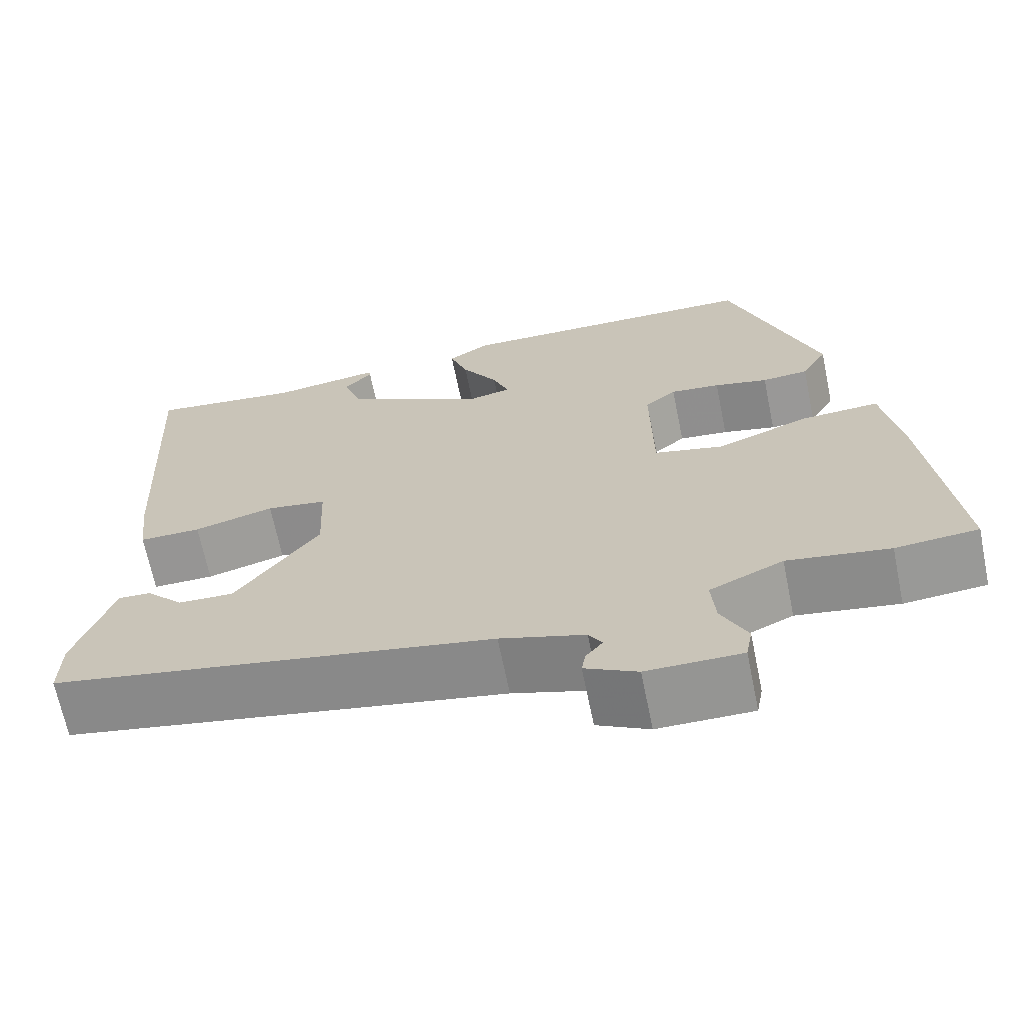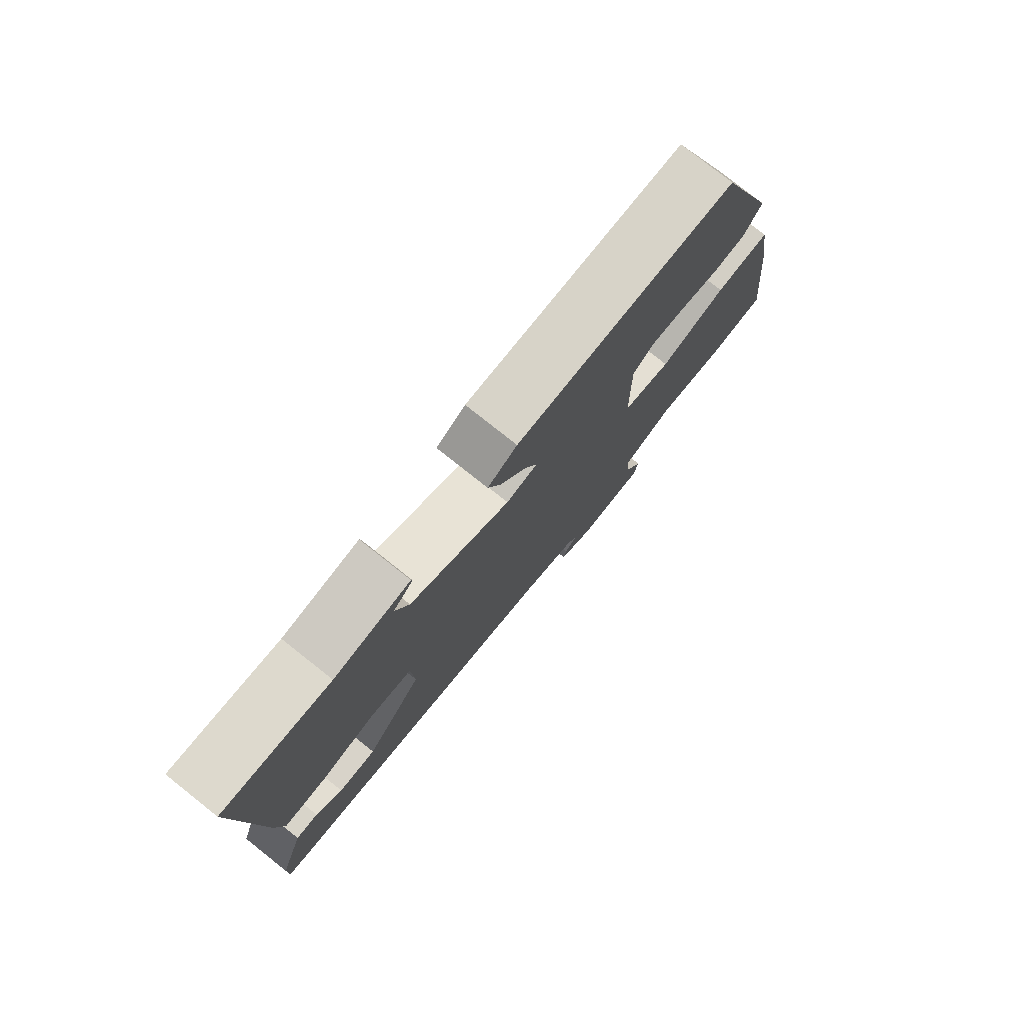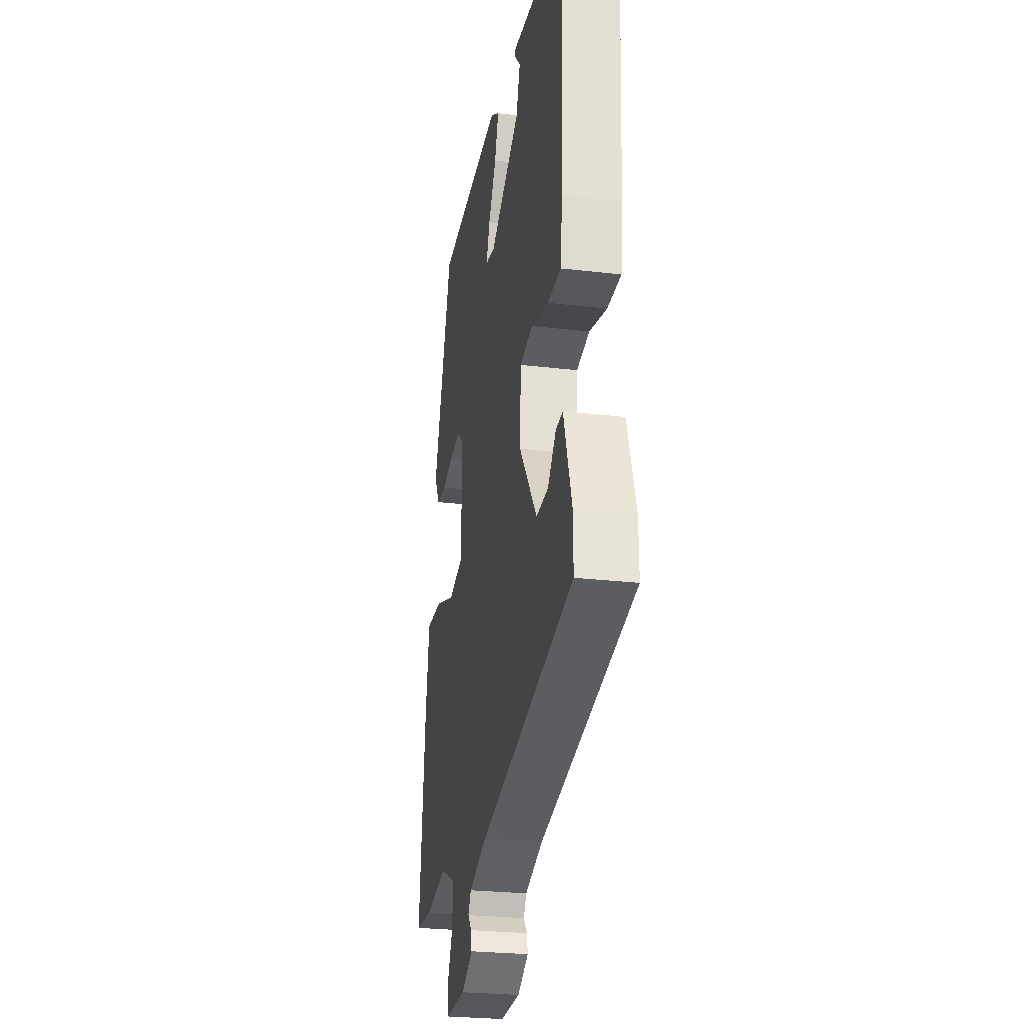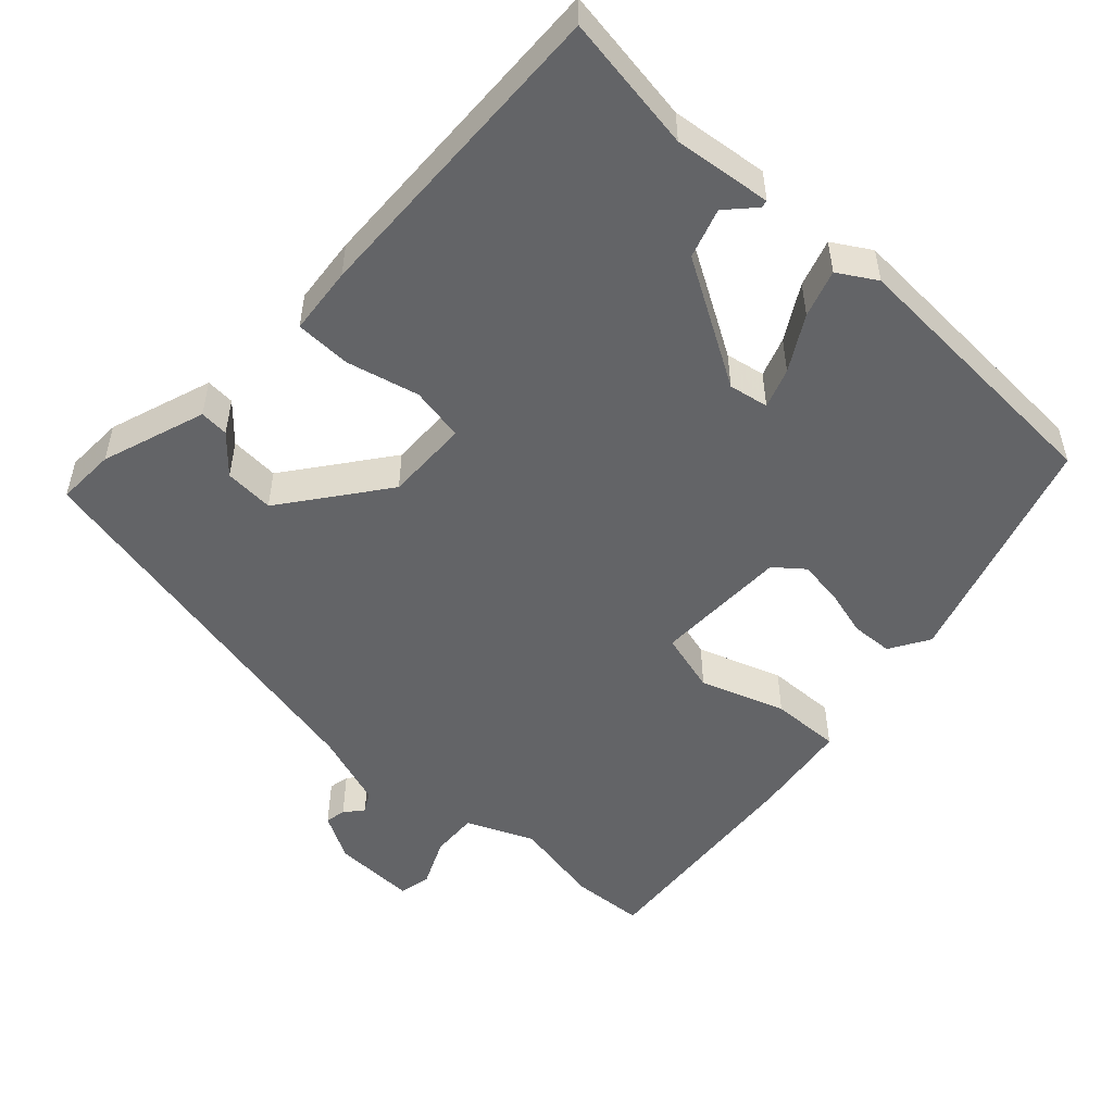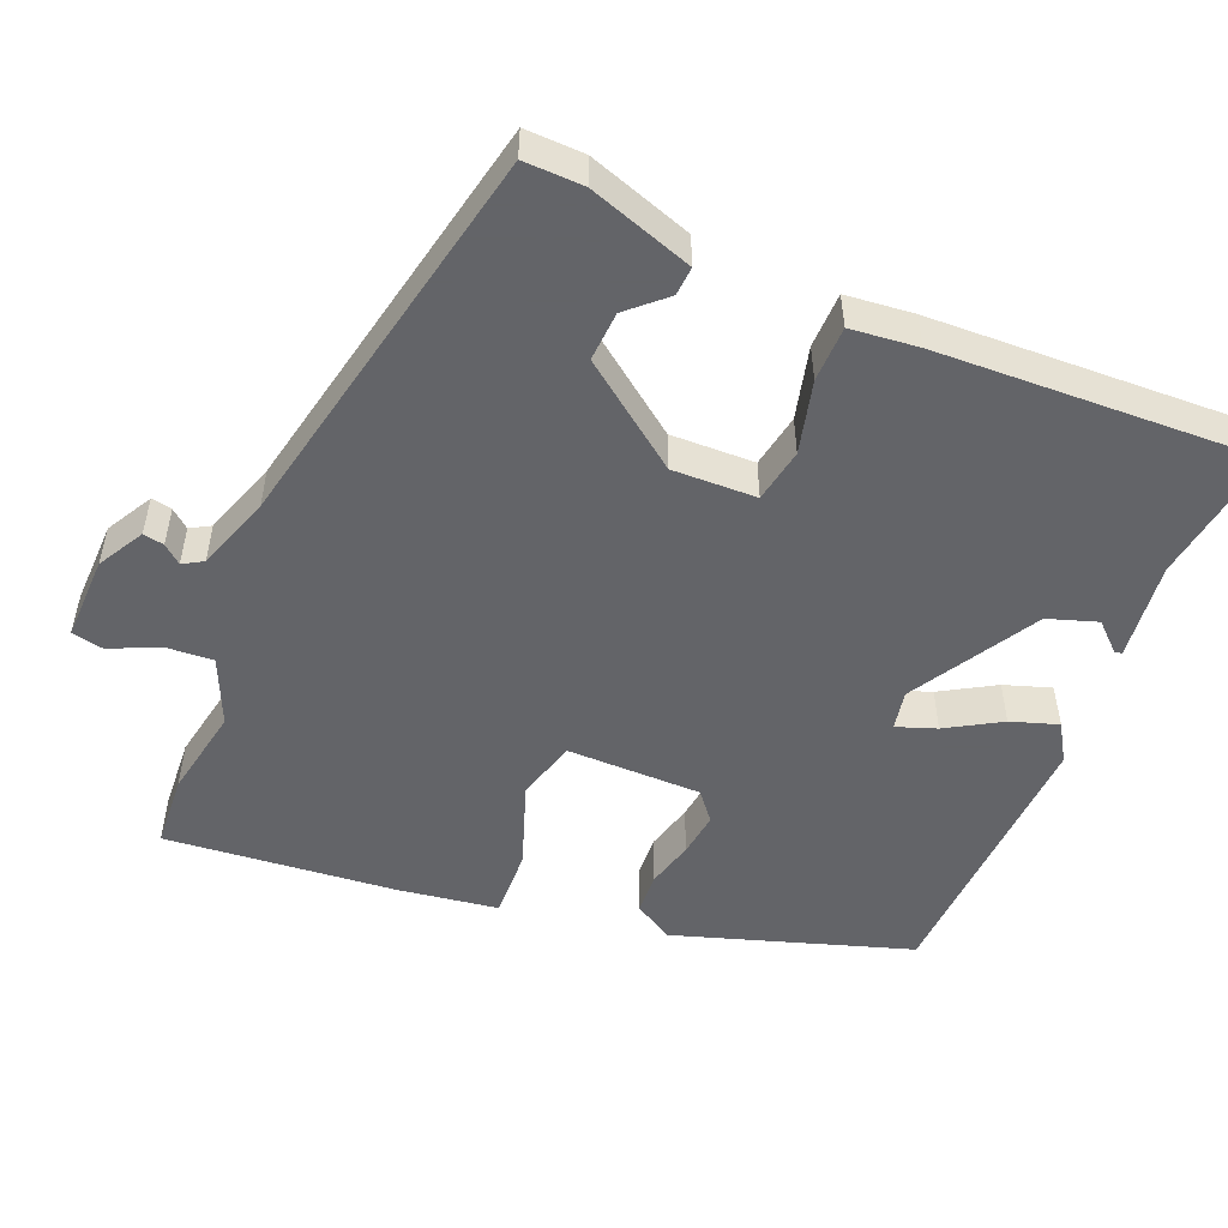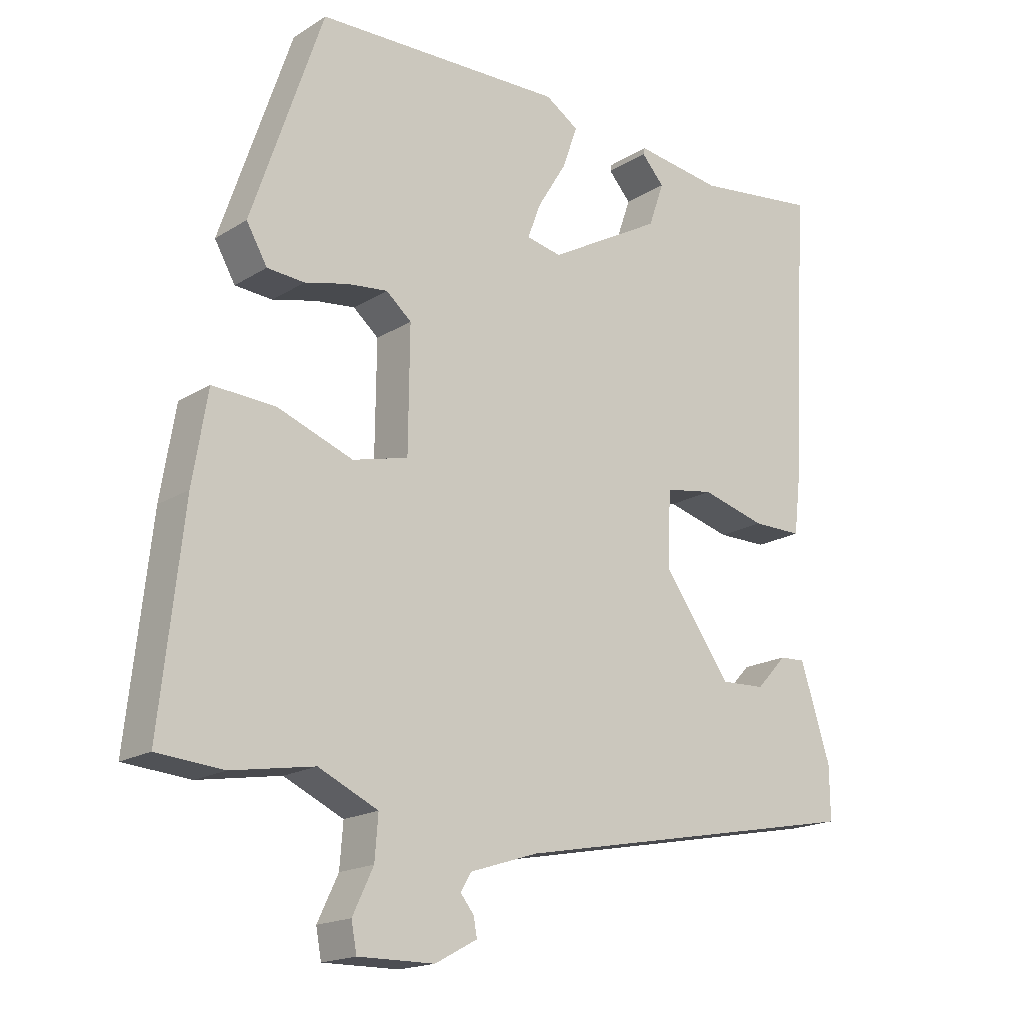
<metadata>
{"format":"obj","ext":"obj","renderer":"f3d","projection":"perspective","resolution":1024,"background":"white","views":[{"elev":-67.5,"azim":11.6,"up":"+Z"},{"elev":78.5,"azim":-51.6,"up":"+Z"},{"elev":-26.5,"azim":-100.4,"up":"+Z"},{"elev":-51.2,"azim":-44.1,"up":"+Y"},{"elev":-51.3,"azim":-113.5,"up":"+Y"},{"elev":-17.8,"azim":140.3,"up":"+Z"}]}
</metadata>
<code>
v -0.512 0.07 -0.443
v -0.511 0.07 -0.363
v -0.466 0.07 -0.222
v -0.427 0.07 -0.224
v -0.381 0.07 -0.273
v -0.314 0.07 -0.276
v -0.213 0.07 -0.136
v -0.218 0.07 -0.023
v -0.291 0.07 -0.011
v -0.388 0.07 -0.037
v -0.463 0.07 -0.037
v -0.474 0.07 0.054
v -0.498 0.07 0.484
v -0.314 0.07 0.46
v -0.183 0.07 0.478
v -0.181 0.07 0.468
v -0.215 0.07 0.43
v -0.192 0.07 0.364
v -0.021 0.07 0.268
v 0.032 0.07 0.279
v 0.012 0.07 0.332
v -0.032 0.07 0.404
v -0.054 0.07 0.467
v -0.004 0.07 0.499
v 0.37 0.07 0.488
v 0.477 0.07 0.173
v 0.446 0.07 0.119
v 0.39 0.07 0.115
v 0.325 0.07 0.131
v 0.265 0.07 0.138
v 0.227 0.07 0.106
v 0.229 0.07 -0.076
v 0.312 0.07 -0.097
v 0.425 0.07 -0.055
v 0.519 0.07 -0.05
v 0.541 0.07 -0.184
v 0.575 0.07 -0.494
v 0.476 0.07 -0.502
v 0.353 0.07 -0.481
v 0.264 0.07 -0.522
v 0.269 0.07 -0.586
v 0.3 0.07 -0.651
v 0.292 0.07 -0.694
v 0.178 0.07 -0.693
v 0.115 0.07 -0.659
v 0.12 0.07 -0.631
v 0.14 0.07 -0.606
v 0.124 0.07 -0.579
v 0.022 0.07 -0.546
v -0.512 0 -0.443
v -0.511 0 -0.363
v -0.466 0 -0.222
v -0.427 0 -0.224
v -0.381 0 -0.273
v -0.314 0 -0.276
v -0.213 0 -0.136
v -0.218 0 -0.023
v -0.291 0 -0.011
v -0.388 0 -0.037
v -0.463 0 -0.037
v -0.474 0 0.054
v -0.498 0 0.484
v -0.314 0 0.46
v -0.183 0 0.478
v -0.181 0 0.468
v -0.215 0 0.43
v -0.192 0 0.364
v -0.021 0 0.268
v 0.032 0 0.279
v 0.012 0 0.332
v -0.032 0 0.404
v -0.054 0 0.467
v -0.004 0 0.499
v 0.37 0 0.488
v 0.477 0 0.173
v 0.446 0 0.119
v 0.39 0 0.115
v 0.325 0 0.131
v 0.265 0 0.138
v 0.227 0 0.106
v 0.229 0 -0.076
v 0.312 0 -0.097
v 0.425 0 -0.055
v 0.519 0 -0.05
v 0.541 0 -0.184
v 0.575 0 -0.494
v 0.476 0 -0.502
v 0.353 0 -0.481
v 0.264 0 -0.522
v 0.269 0 -0.586
v 0.3 0 -0.651
v 0.292 0 -0.694
v 0.178 0 -0.693
v 0.115 0 -0.659
v 0.12 0 -0.631
v 0.14 0 -0.606
v 0.124 0 -0.579
v 0.022 0 -0.546
f 45 46 47
f 44 45 47
f 43 44 47
f 42 43 47
f 41 42 47
f 40 41 47 48
f 39 40 48 49
f 37 38 39
f 36 37 39
f 35 36 39
f 34 35 39
f 33 34 39
f 49 1 2
f 39 49 2
f 33 39 2
f 32 33 2
f 27 28 29
f 26 27 29
f 25 26 29
f 24 25 29
f 23 24 29
f 22 23 29
f 21 22 29
f 20 21 29 30
f 19 20 30 31
f 14 15 16 17
f 14 17 18
f 13 14 18
f 12 13 18
f 11 12 18
f 10 11 18
f 9 10 18
f 19 31 32
f 18 19 32
f 9 18 32
f 8 9 32
f 2 3 4 5
f 2 5 6
f 32 2 6
f 7 8 32
f 6 7 32
f 96 95 94
f 96 94 93
f 96 93 92
f 96 92 91
f 96 91 90
f 97 96 90 89
f 98 97 89 88
f 88 87 86
f 88 86 85
f 88 85 84
f 88 84 83
f 88 83 82
f 51 50 98
f 51 98 88
f 51 88 82
f 51 82 81
f 78 77 76
f 78 76 75
f 78 75 74
f 78 74 73
f 78 73 72
f 78 72 71
f 78 71 70
f 79 78 70 69
f 80 79 69 68
f 66 65 64 63
f 67 66 63
f 67 63 62
f 67 62 61
f 67 61 60
f 67 60 59
f 67 59 58
f 81 80 68
f 81 68 67
f 81 67 58
f 81 58 57
f 54 53 52 51
f 55 54 51
f 55 51 81
f 81 57 56
f 81 56 55
f 1 50 51 2
f 2 51 52 3
f 3 52 53 4
f 4 53 54 5
f 5 54 55 6
f 6 55 56 7
f 7 56 57 8
f 8 57 58 9
f 9 58 59 10
f 10 59 60 11
f 11 60 61 12
f 12 61 62 13
f 13 62 63 14
f 14 63 64 15
f 15 64 65 16
f 16 65 66 17
f 17 66 67 18
f 18 67 68 19
f 19 68 69 20
f 20 69 70 21
f 21 70 71 22
f 22 71 72 23
f 23 72 73 24
f 24 73 74 25
f 25 74 75 26
f 26 75 76 27
f 27 76 77 28
f 28 77 78 29
f 29 78 79 30
f 30 79 80 31
f 31 80 81 32
f 32 81 82 33
f 33 82 83 34
f 34 83 84 35
f 35 84 85 36
f 36 85 86 37
f 37 86 87 38
f 38 87 88 39
f 39 88 89 40
f 40 89 90 41
f 41 90 91 42
f 42 91 92 43
f 43 92 93 44
f 44 93 94 45
f 45 94 95 46
f 46 95 96 47
f 47 96 97 48
f 48 97 98 49
f 49 98 50 1

</code>
